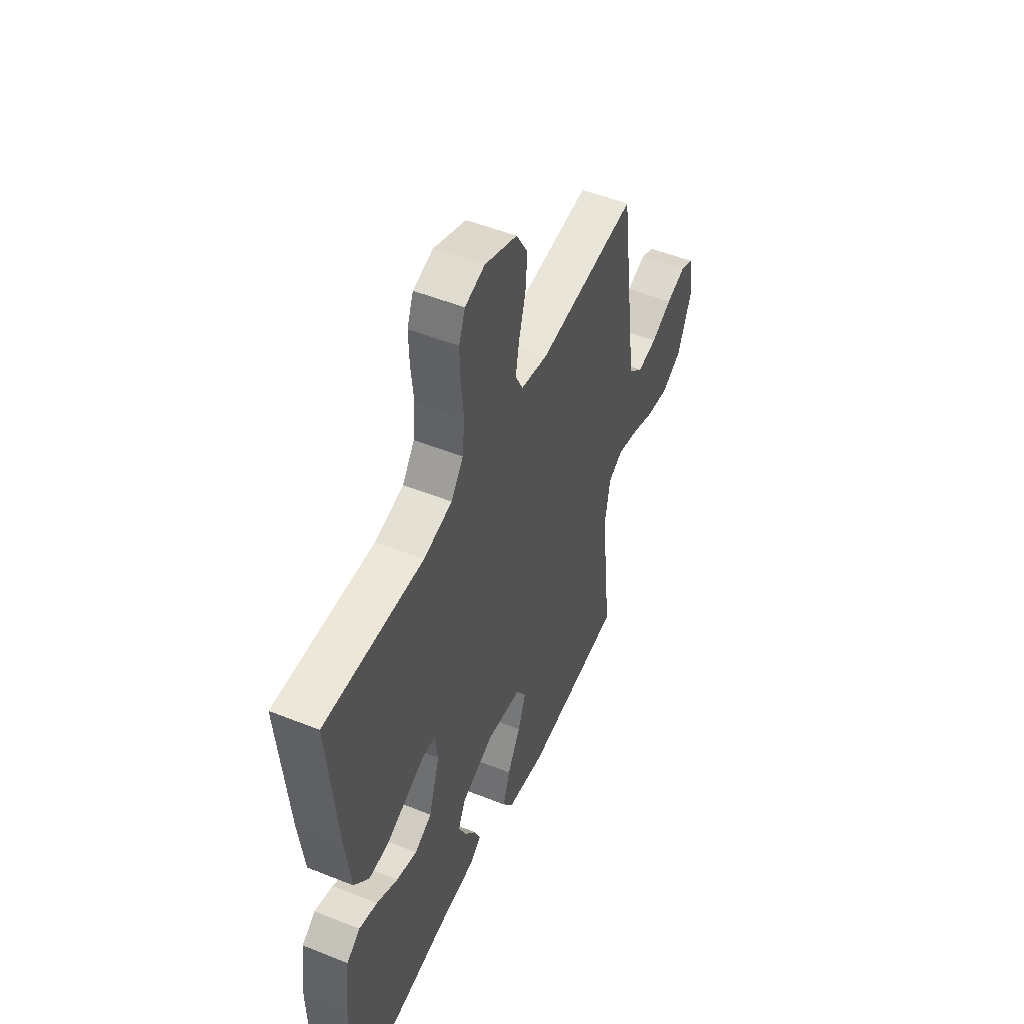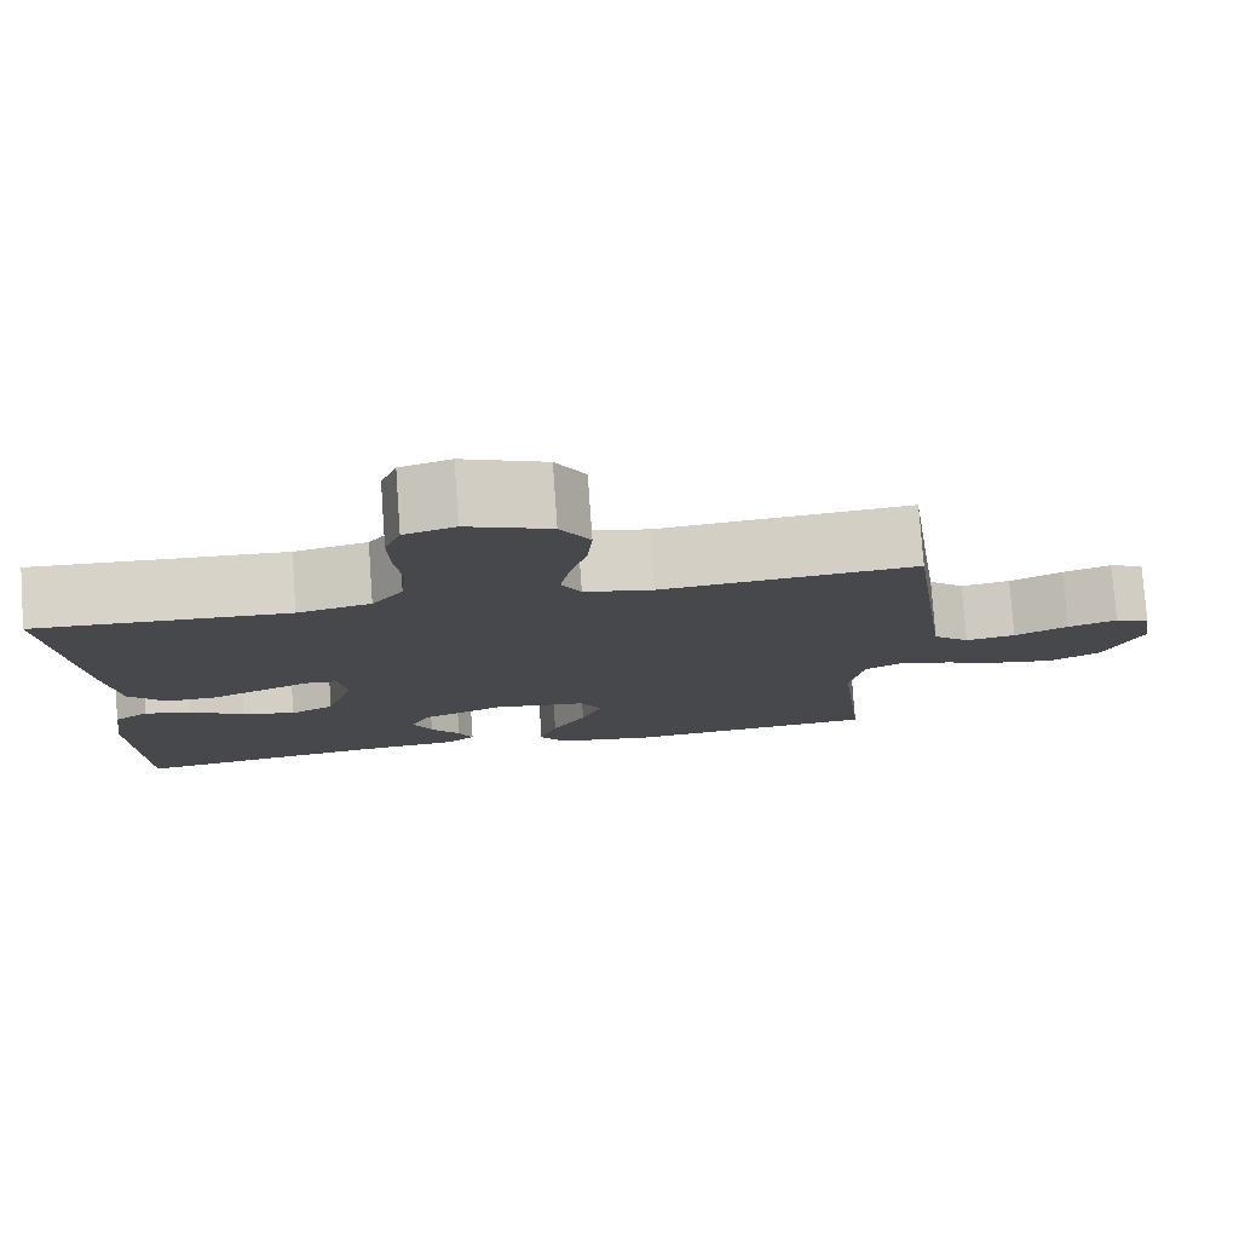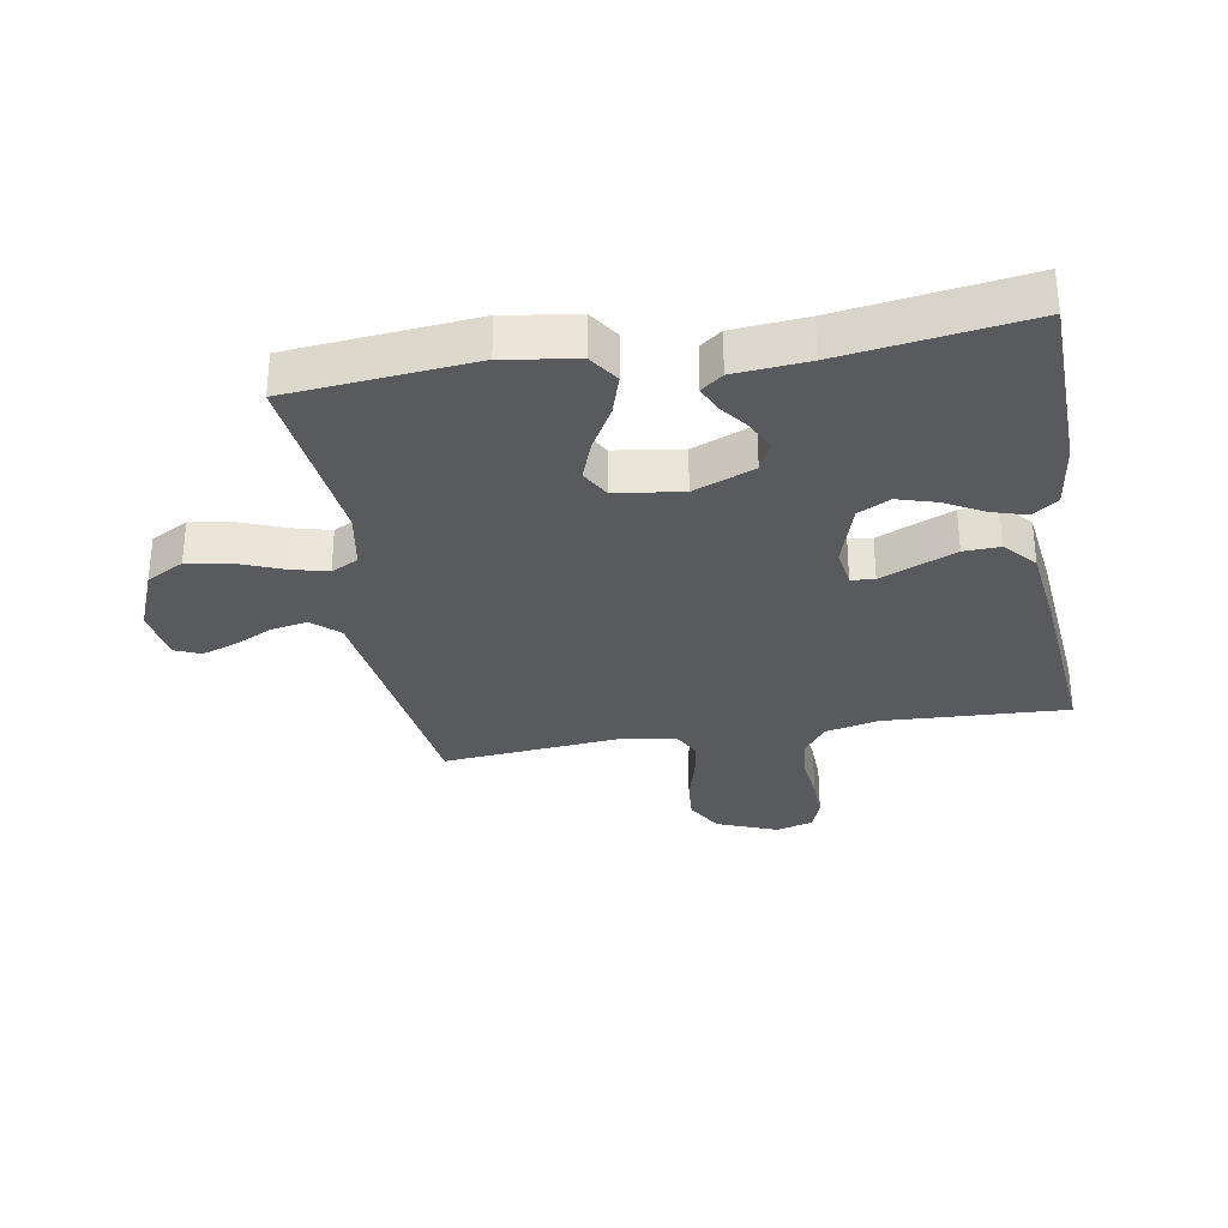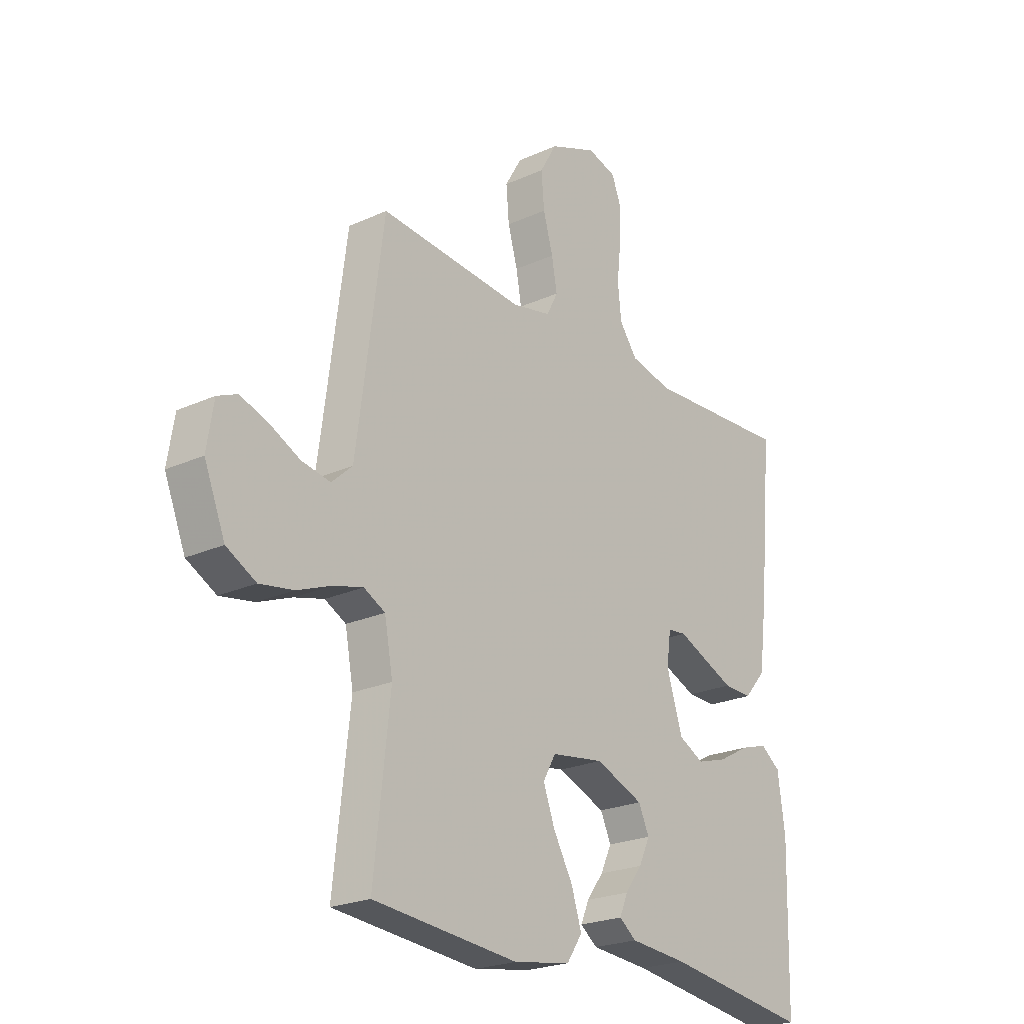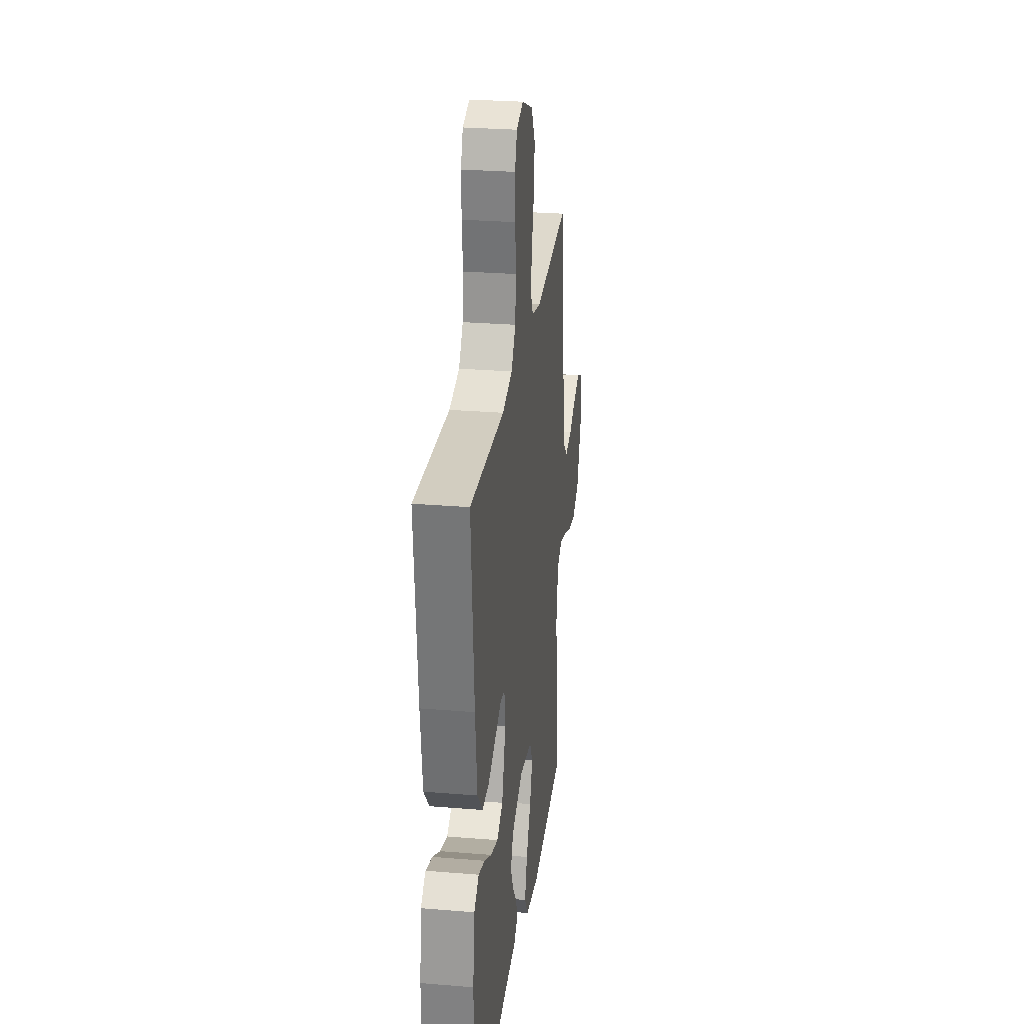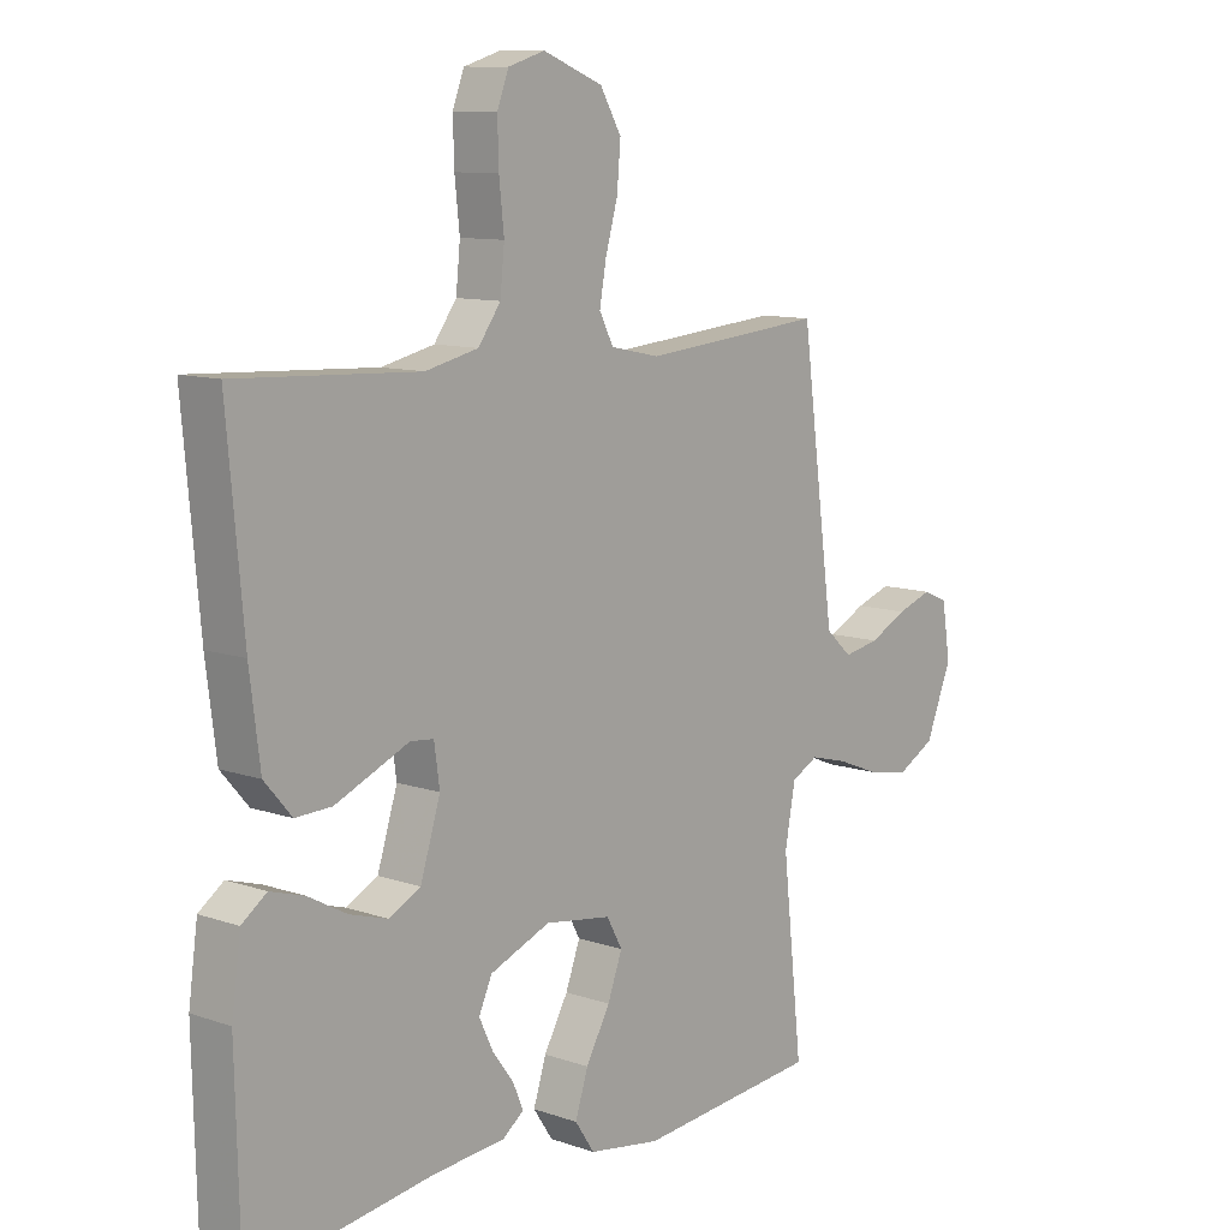
<metadata>
{"format":"obj","ext":"obj","renderer":"f3d","projection":"perspective","resolution":1024,"background":"white","views":[{"elev":50.9,"azim":-66.4,"up":"+Z"},{"elev":78.3,"azim":-4.1,"up":"+Z"},{"elev":-31.4,"azim":-170.2,"up":"+Y"},{"elev":-22.8,"azim":128.0,"up":"+Z"},{"elev":27.1,"azim":-82.7,"up":"+Z"},{"elev":10.4,"azim":-49.0,"up":"+Z"}]}
</metadata>
<code>
v 0.5 0.07 -0.5
v 0.2 0.07 -0.528
v 0.082 0.07 -0.509
v 0.05 0.07 -0.461
v 0.071 0.07 -0.395
v 0.111 0.07 -0.324
v 0.135 0.07 -0.259
v 0.109 0.07 -0.212
v 0 0.07 -0.196
v -0.099 0.07 -0.236
v -0.121 0.07 -0.284
v -0.098 0.07 -0.333
v -0.063 0.07 -0.38
v -0.046 0.07 -0.42
v -0.081 0.07 -0.447
v -0.2 0.07 -0.457
v -0.5 0.07 -0.5
v -0.507 0.07 -0.2
v -0.492 0.07 -0.091
v -0.451 0.07 -0.061
v -0.395 0.07 -0.078
v -0.331 0.07 -0.113
v -0.268 0.07 -0.132
v -0.216 0.07 -0.105
v -0.183 0.07 0
v -0.192 0.07 0.064
v -0.23 0.07 0.068
v -0.287 0.07 0.043
v -0.352 0.07 0.015
v -0.411 0.07 0.013
v -0.456 0.07 0.065
v -0.473 0.07 0.2
v -0.5 0.07 0.5
v -0.2 0.07 0.485
v -0.113 0.07 0.505
v -0.076 0.07 0.556
v -0.069 0.07 0.625
v -0.077 0.07 0.7
v -0.079 0.07 0.769
v -0.06 0.07 0.819
v 0 0.07 0.837
v 0.098 0.07 0.798
v 0.133 0.07 0.738
v 0.127 0.07 0.668
v 0.107 0.07 0.597
v 0.096 0.07 0.535
v 0.119 0.07 0.49
v 0.2 0.07 0.473
v 0.5 0.07 0.5
v 0.54 0.07 0.2
v 0.556 0.07 0.083
v 0.599 0.07 0.044
v 0.658 0.07 0.055
v 0.721 0.07 0.086
v 0.779 0.07 0.106
v 0.82 0.07 0.088
v 0.834 0.07 0
v 0.791 0.07 -0.107
v 0.73 0.07 -0.14
v 0.66 0.07 -0.128
v 0.589 0.07 -0.1
v 0.528 0.07 -0.084
v 0.484 0.07 -0.107
v 0.467 0.07 -0.2
v 0.5 0 -0.5
v 0.2 0 -0.528
v 0.082 0 -0.509
v 0.05 0 -0.461
v 0.071 0 -0.395
v 0.111 0 -0.324
v 0.135 0 -0.259
v 0.109 0 -0.212
v 0 0 -0.196
v -0.099 0 -0.236
v -0.121 0 -0.284
v -0.098 0 -0.333
v -0.063 0 -0.38
v -0.046 0 -0.42
v -0.081 0 -0.447
v -0.2 0 -0.457
v -0.5 0 -0.5
v -0.507 0 -0.2
v -0.492 0 -0.091
v -0.451 0 -0.061
v -0.395 0 -0.078
v -0.331 0 -0.113
v -0.268 0 -0.132
v -0.216 0 -0.105
v -0.183 0 0
v -0.192 0 0.064
v -0.23 0 0.068
v -0.287 0 0.043
v -0.352 0 0.015
v -0.411 0 0.013
v -0.456 0 0.065
v -0.473 0 0.2
v -0.5 0 0.5
v -0.2 0 0.485
v -0.113 0 0.505
v -0.076 0 0.556
v -0.069 0 0.625
v -0.077 0 0.7
v -0.079 0 0.769
v -0.06 0 0.819
v 0 0 0.837
v 0.098 0 0.798
v 0.133 0 0.738
v 0.127 0 0.668
v 0.107 0 0.597
v 0.096 0 0.535
v 0.119 0 0.49
v 0.2 0 0.473
v 0.5 0 0.5
v 0.54 0 0.2
v 0.556 0 0.083
v 0.599 0 0.044
v 0.658 0 0.055
v 0.721 0 0.086
v 0.779 0 0.106
v 0.82 0 0.088
v 0.834 0 0
v 0.791 0 -0.107
v 0.73 0 -0.14
v 0.66 0 -0.128
v 0.589 0 -0.1
v 0.528 0 -0.084
v 0.484 0 -0.107
v 0.467 0 -0.2
f 58 59 60 61
f 58 61 62
f 57 58 62
f 56 57 62
f 53 54 55 56
f 53 56 62 63
f 48 49 50
f 47 48 50 51
f 42 43 44 45
f 42 45 46
f 41 42 46
f 40 41 46
f 37 38 39 40
f 37 40 46 47
f 31 32 33 34
f 31 34 35
f 30 31 35
f 27 28 29 30
f 27 30 35 36
f 19 20 21 22
f 19 22 23
f 16 17 18 19
f 16 19 23
f 15 16 23 24
f 12 13 14 15
f 11 12 15 24
f 3 4 5 6
f 3 6 7
f 64 1 2 3
f 63 64 3 7
f 52 53 63 7
f 36 37 47 51
f 26 27 36 51
f 25 26 51 52
f 10 11 24 25
f 9 10 25
f 8 9 25 52
f 7 8 52
f 125 124 123 122
f 126 125 122
f 126 122 121
f 126 121 120
f 120 119 118 117
f 127 126 120 117
f 114 113 112
f 115 114 112 111
f 109 108 107 106
f 110 109 106
f 110 106 105
f 110 105 104
f 104 103 102 101
f 111 110 104 101
f 98 97 96 95
f 99 98 95
f 99 95 94
f 94 93 92 91
f 100 99 94 91
f 86 85 84 83
f 87 86 83
f 83 82 81 80
f 87 83 80
f 88 87 80 79
f 79 78 77 76
f 88 79 76 75
f 70 69 68 67
f 71 70 67
f 67 66 65 128
f 71 67 128 127
f 71 127 117 116
f 115 111 101 100
f 115 100 91 90
f 116 115 90 89
f 89 88 75 74
f 89 74 73
f 116 89 73 72
f 116 72 71
f 1 65 66 2
f 2 66 67 3
f 3 67 68 4
f 4 68 69 5
f 5 69 70 6
f 6 70 71 7
f 7 71 72 8
f 8 72 73 9
f 9 73 74 10
f 10 74 75 11
f 11 75 76 12
f 12 76 77 13
f 13 77 78 14
f 14 78 79 15
f 15 79 80 16
f 16 80 81 17
f 17 81 82 18
f 18 82 83 19
f 19 83 84 20
f 20 84 85 21
f 21 85 86 22
f 22 86 87 23
f 23 87 88 24
f 24 88 89 25
f 25 89 90 26
f 26 90 91 27
f 27 91 92 28
f 28 92 93 29
f 29 93 94 30
f 30 94 95 31
f 31 95 96 32
f 32 96 97 33
f 33 97 98 34
f 34 98 99 35
f 35 99 100 36
f 36 100 101 37
f 37 101 102 38
f 38 102 103 39
f 39 103 104 40
f 40 104 105 41
f 41 105 106 42
f 42 106 107 43
f 43 107 108 44
f 44 108 109 45
f 45 109 110 46
f 46 110 111 47
f 47 111 112 48
f 48 112 113 49
f 49 113 114 50
f 50 114 115 51
f 51 115 116 52
f 52 116 117 53
f 53 117 118 54
f 54 118 119 55
f 55 119 120 56
f 56 120 121 57
f 57 121 122 58
f 58 122 123 59
f 59 123 124 60
f 60 124 125 61
f 61 125 126 62
f 62 126 127 63
f 63 127 128 64
f 64 128 65 1

</code>
